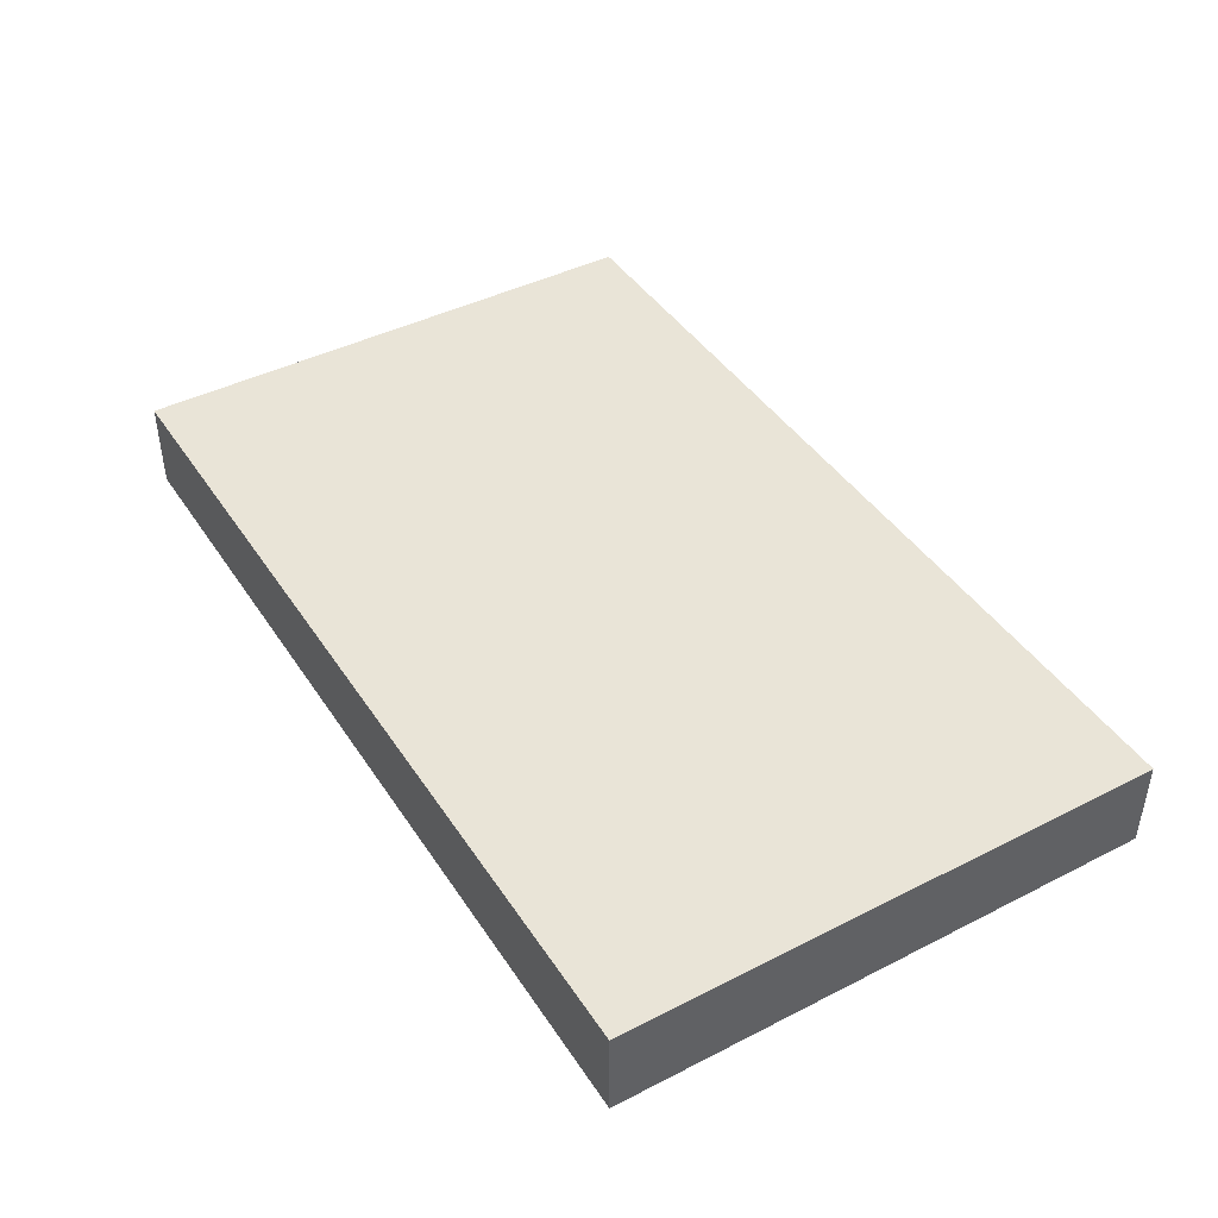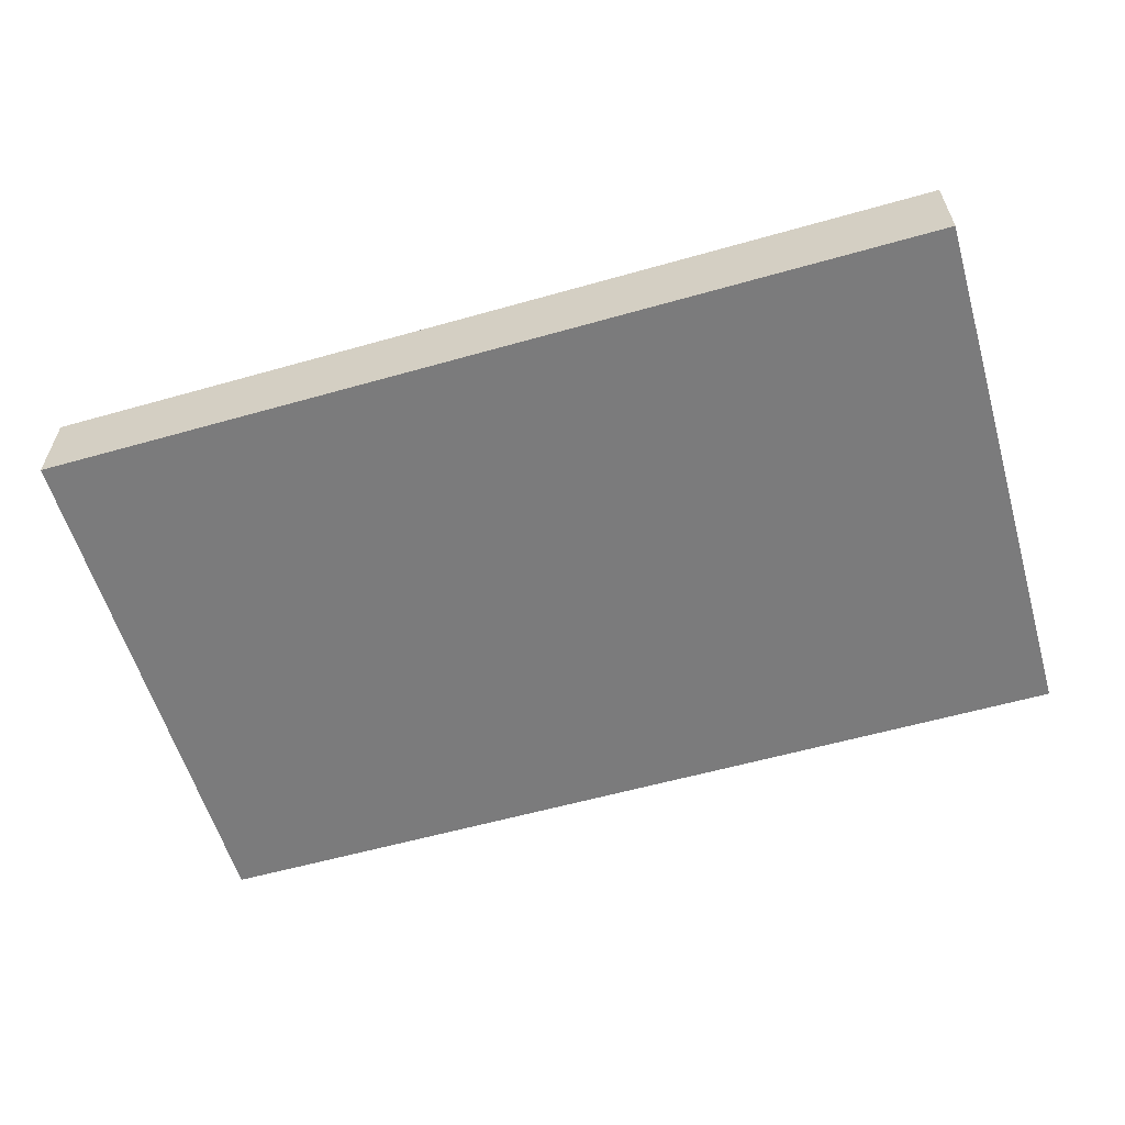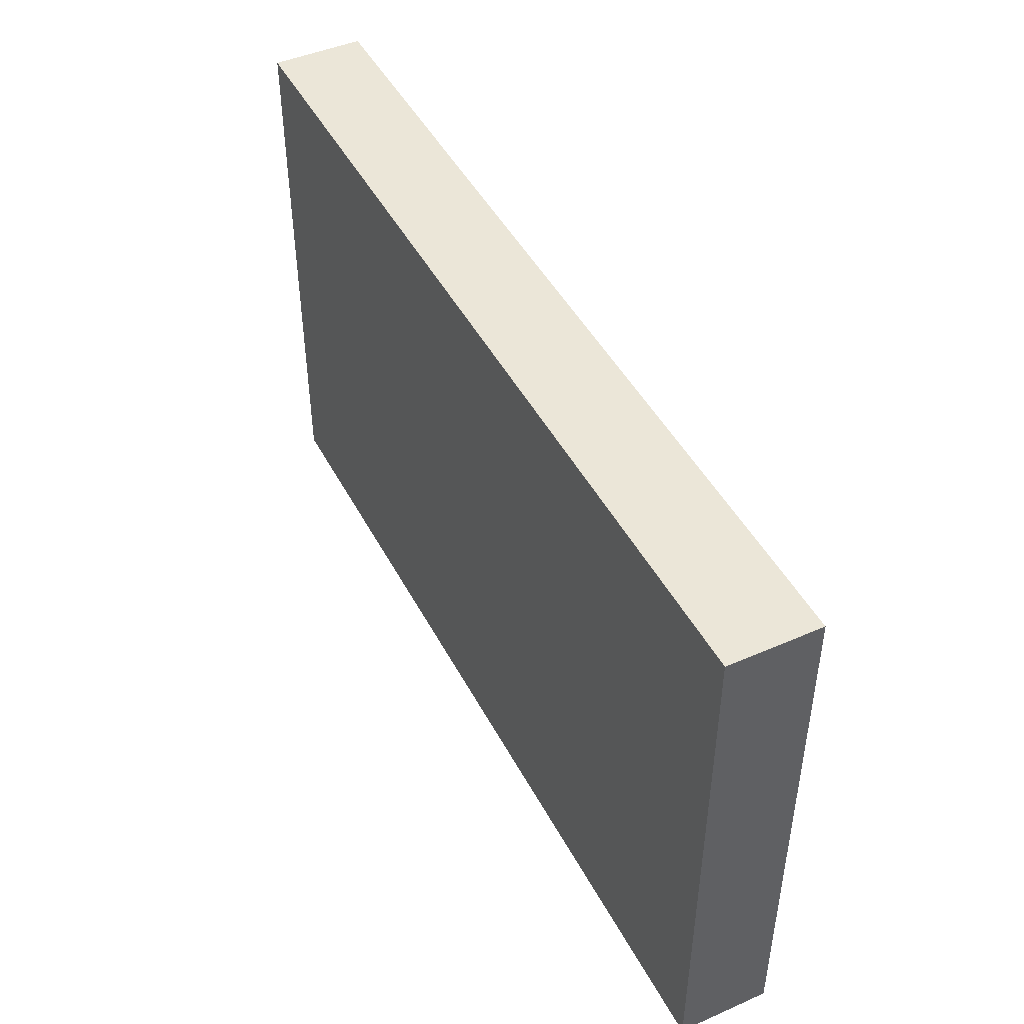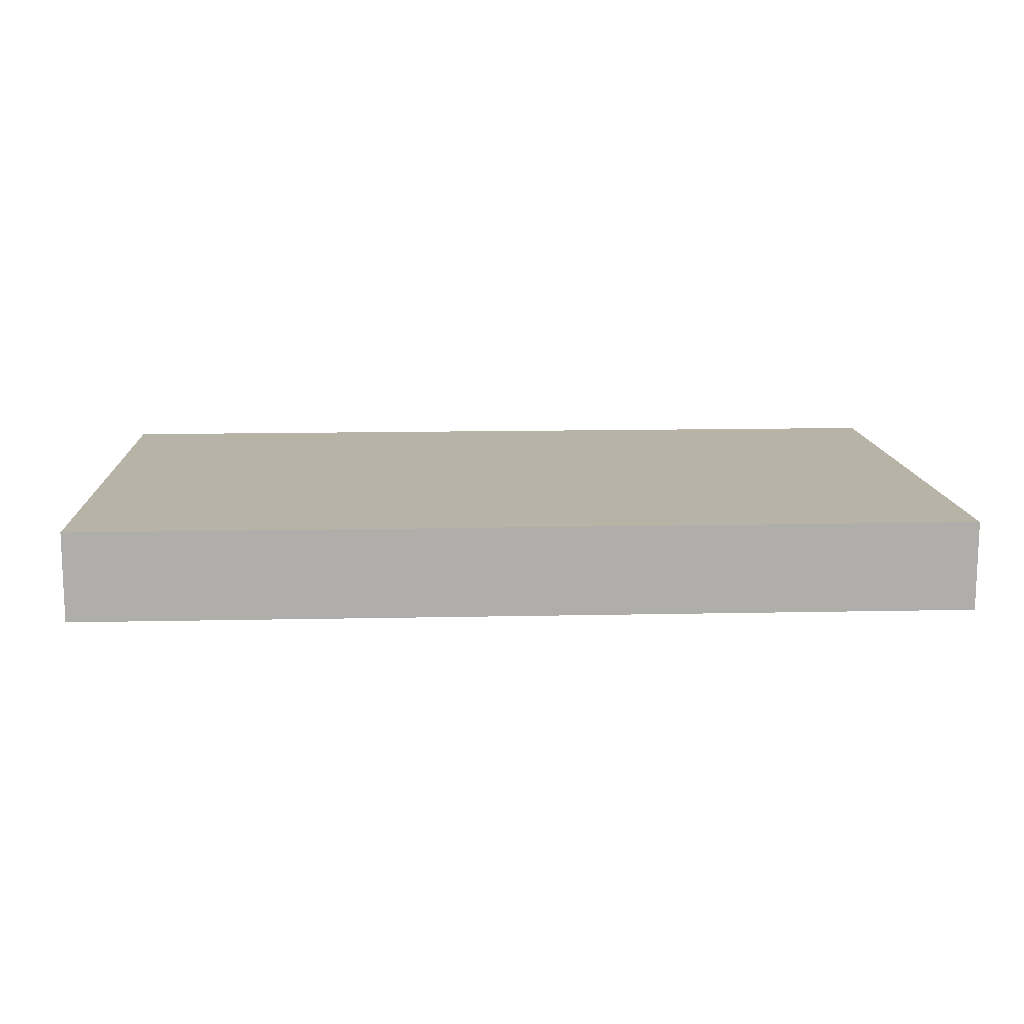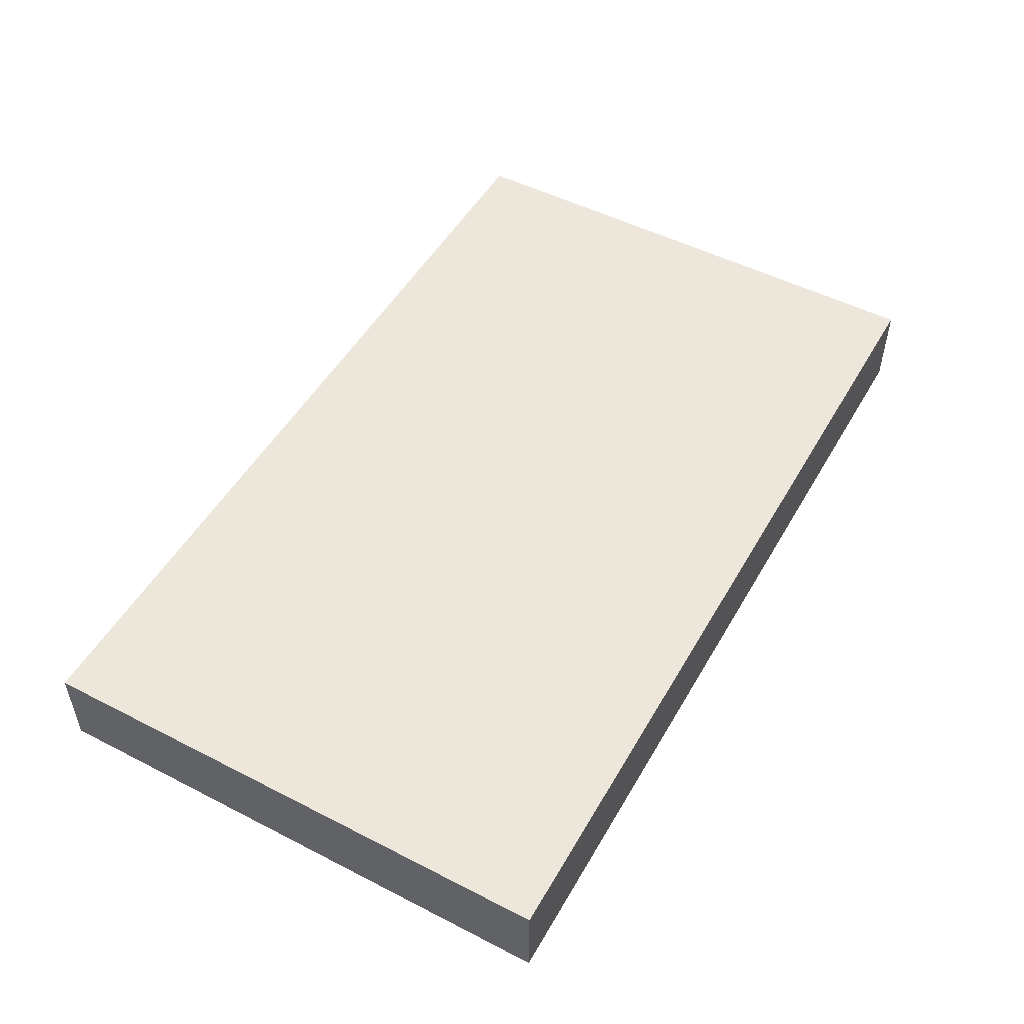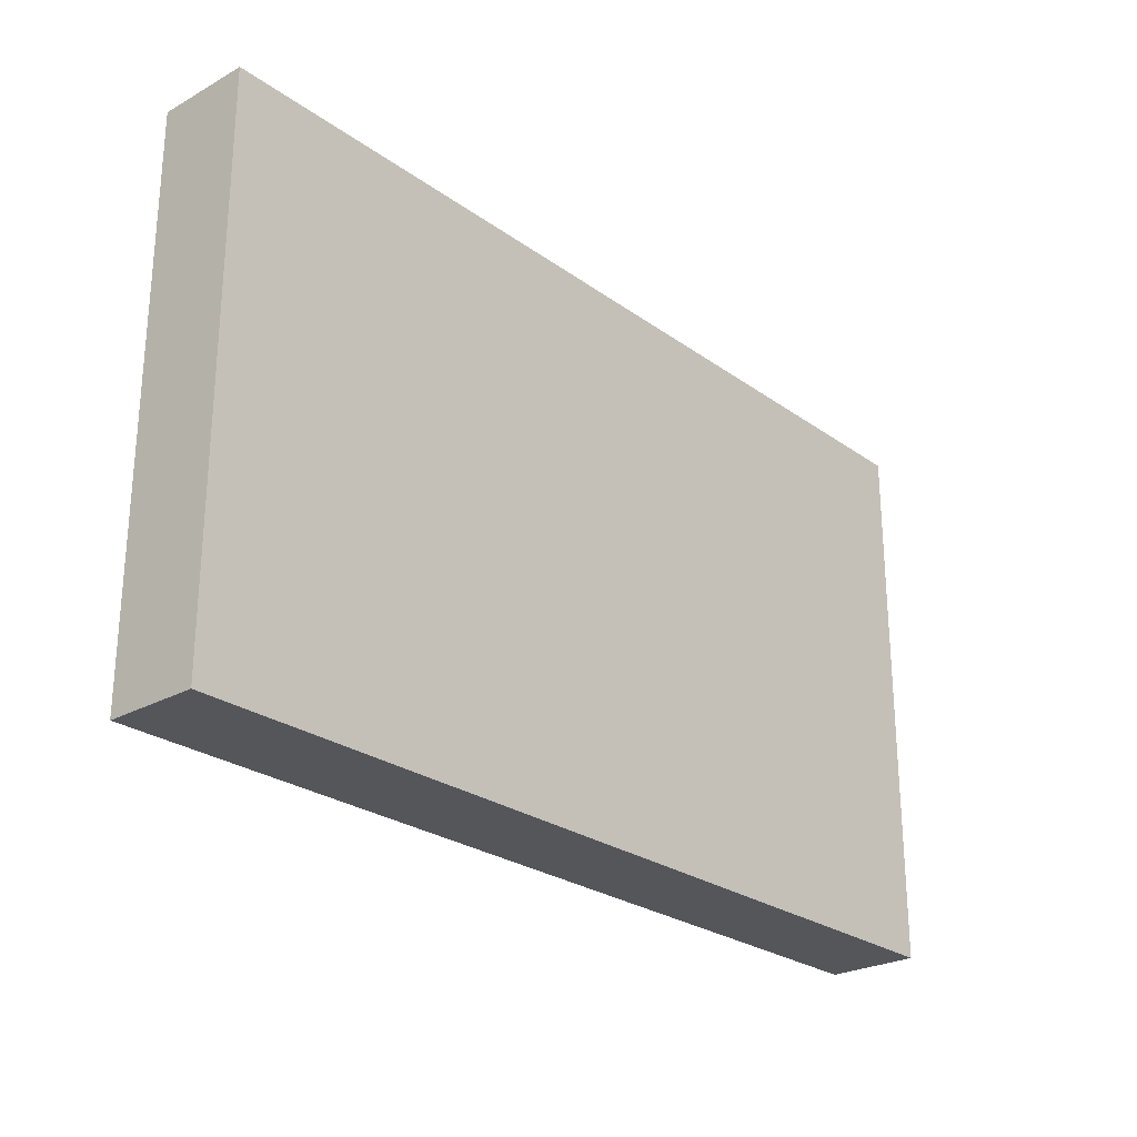
<metadata>
{"format":"obj","ext":"obj","renderer":"f3d","projection":"perspective","resolution":1024,"background":"white","views":[{"elev":43.2,"azim":59.0,"up":"+Z"},{"elev":-58.5,"azim":16.3,"up":"+Z"},{"elev":46.1,"azim":-116.6,"up":"+Y"},{"elev":12.6,"azim":177.1,"up":"+Z"},{"elev":50.8,"azim":-60.8,"up":"+Z"},{"elev":-25.7,"azim":-48.6,"up":"+Y"}]}
</metadata>
<code>
o Wall_Simple_2Sides_5x3
g Wall_Simple_2Sides_5x3
v 0 3 -0.5
v 0 3 0
v -5 3 0
v -5 3 -0.5
v 0 0 0
v 0 0 -0.5
v -5 0 -0.5
v -5 0 0
f 4 3 2 1
f 8 7 6 5
f 4 7 8 3
f 1 6 7 4
f 3 8 5 2
f 2 5 6 1

</code>
